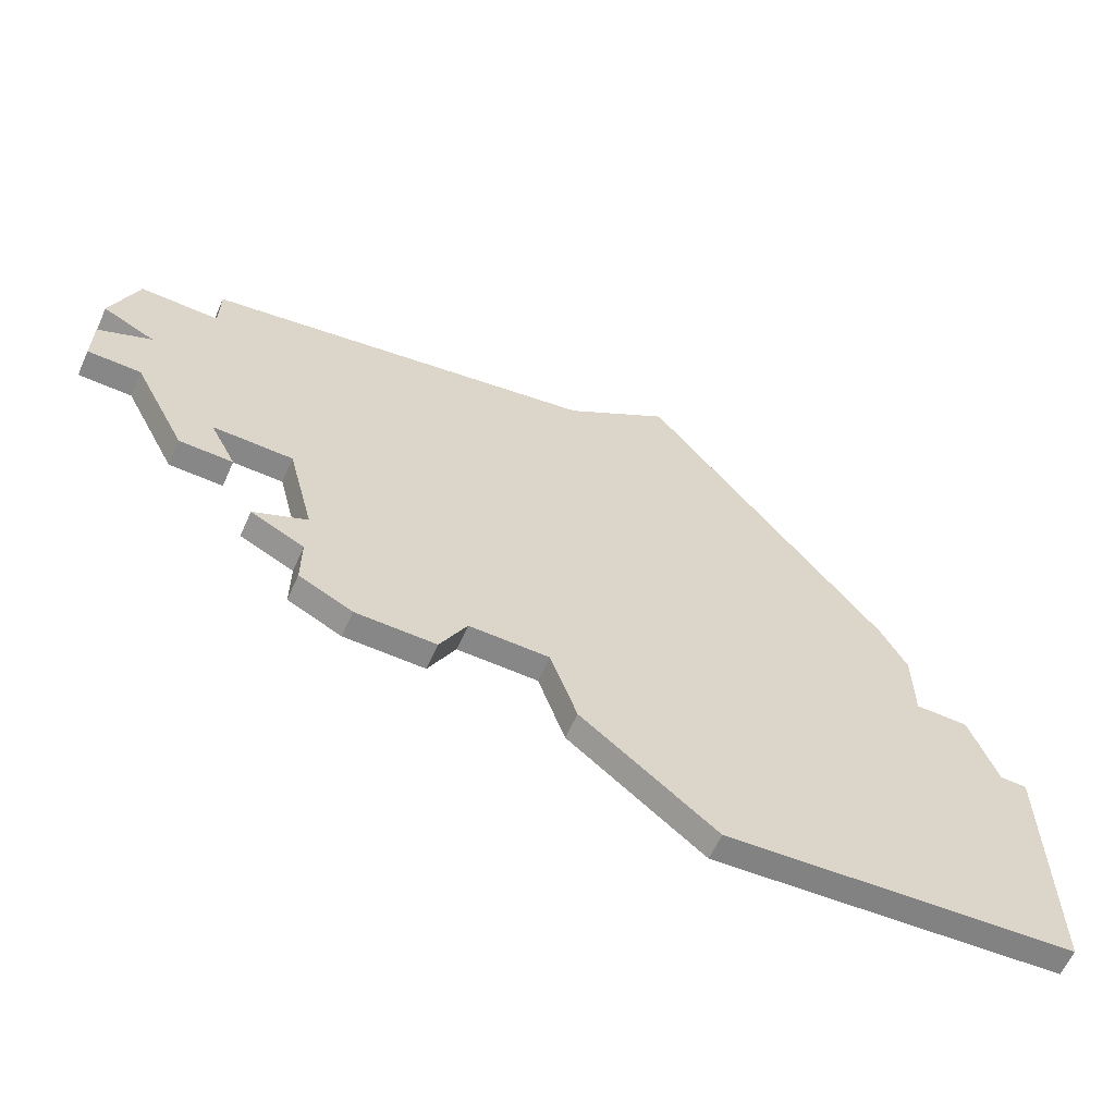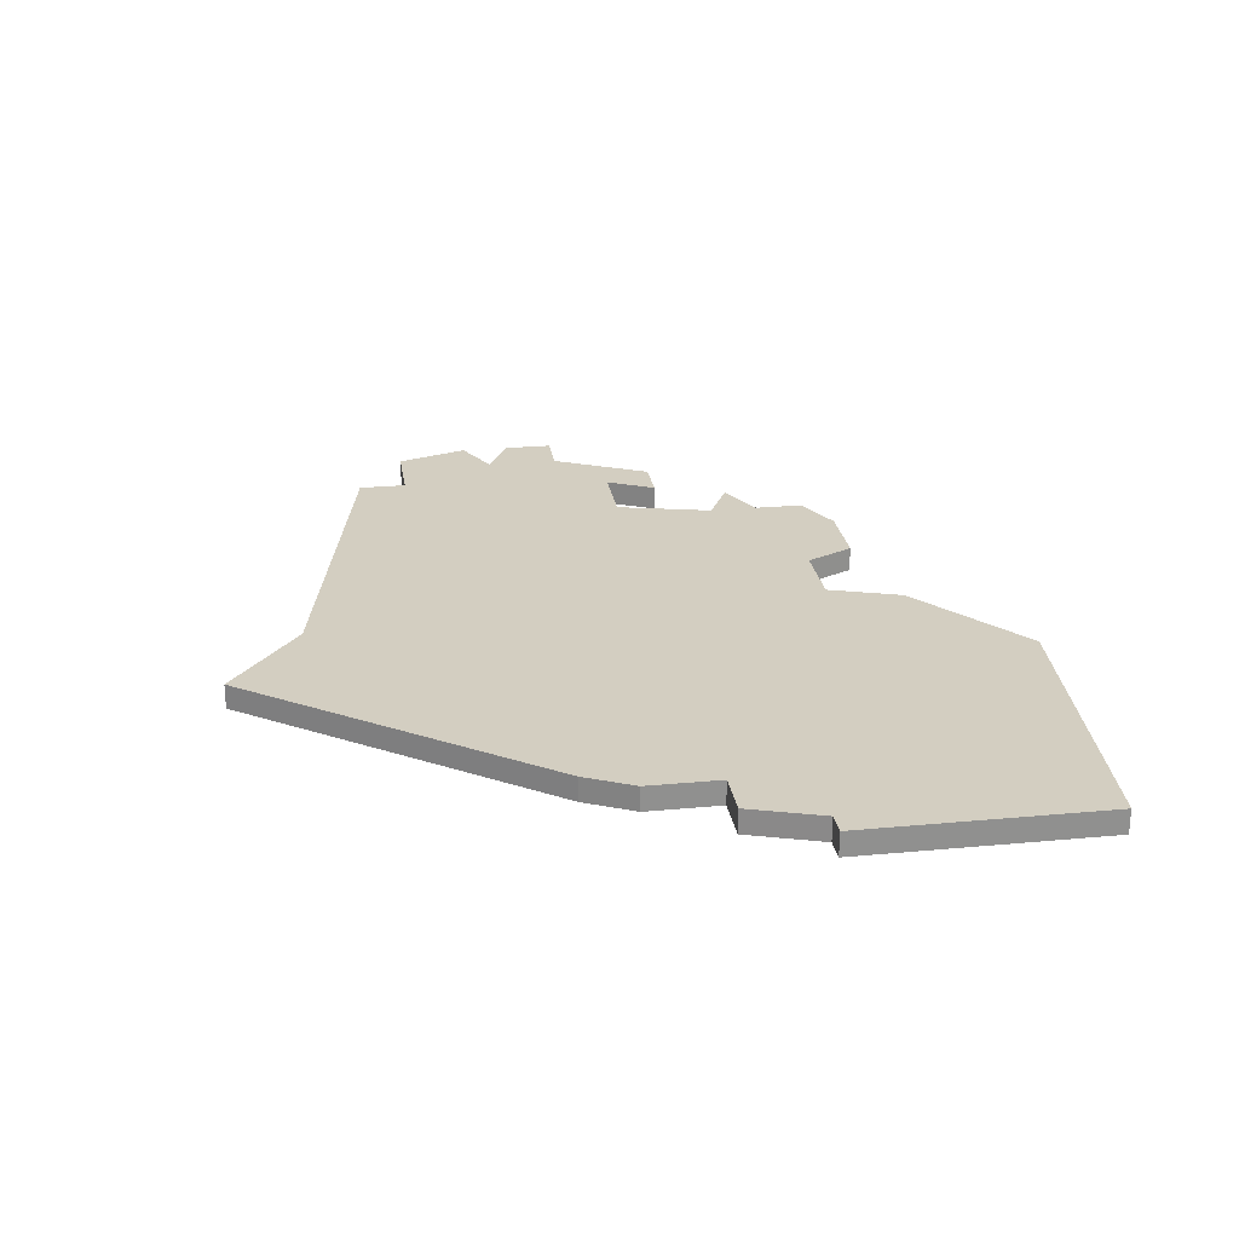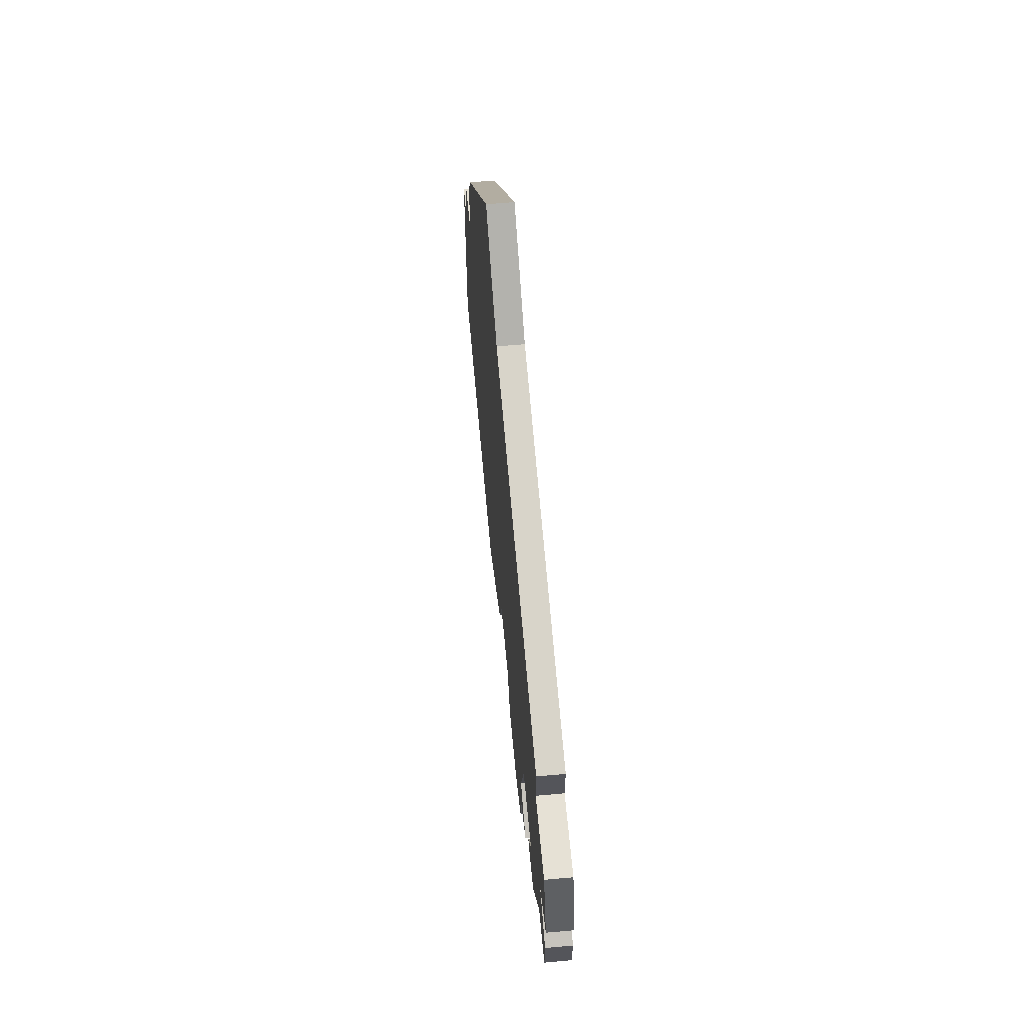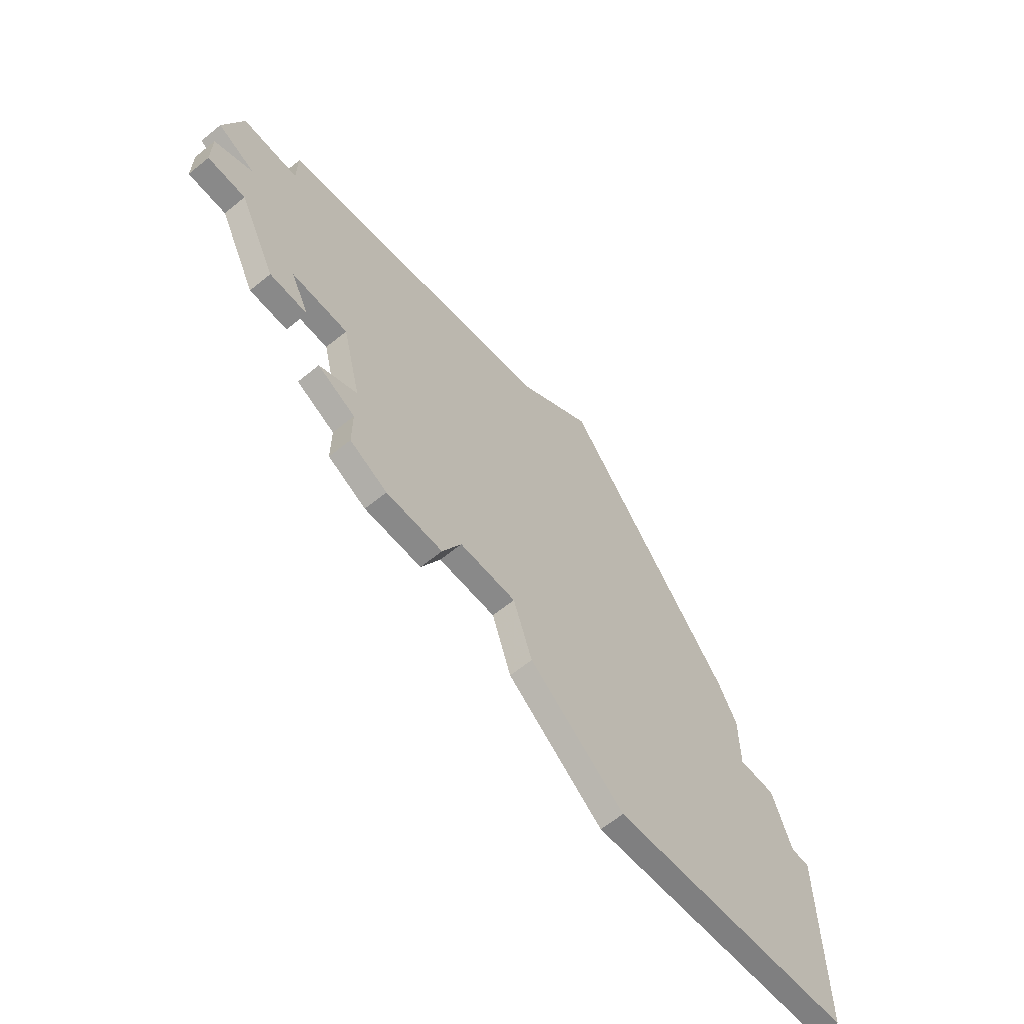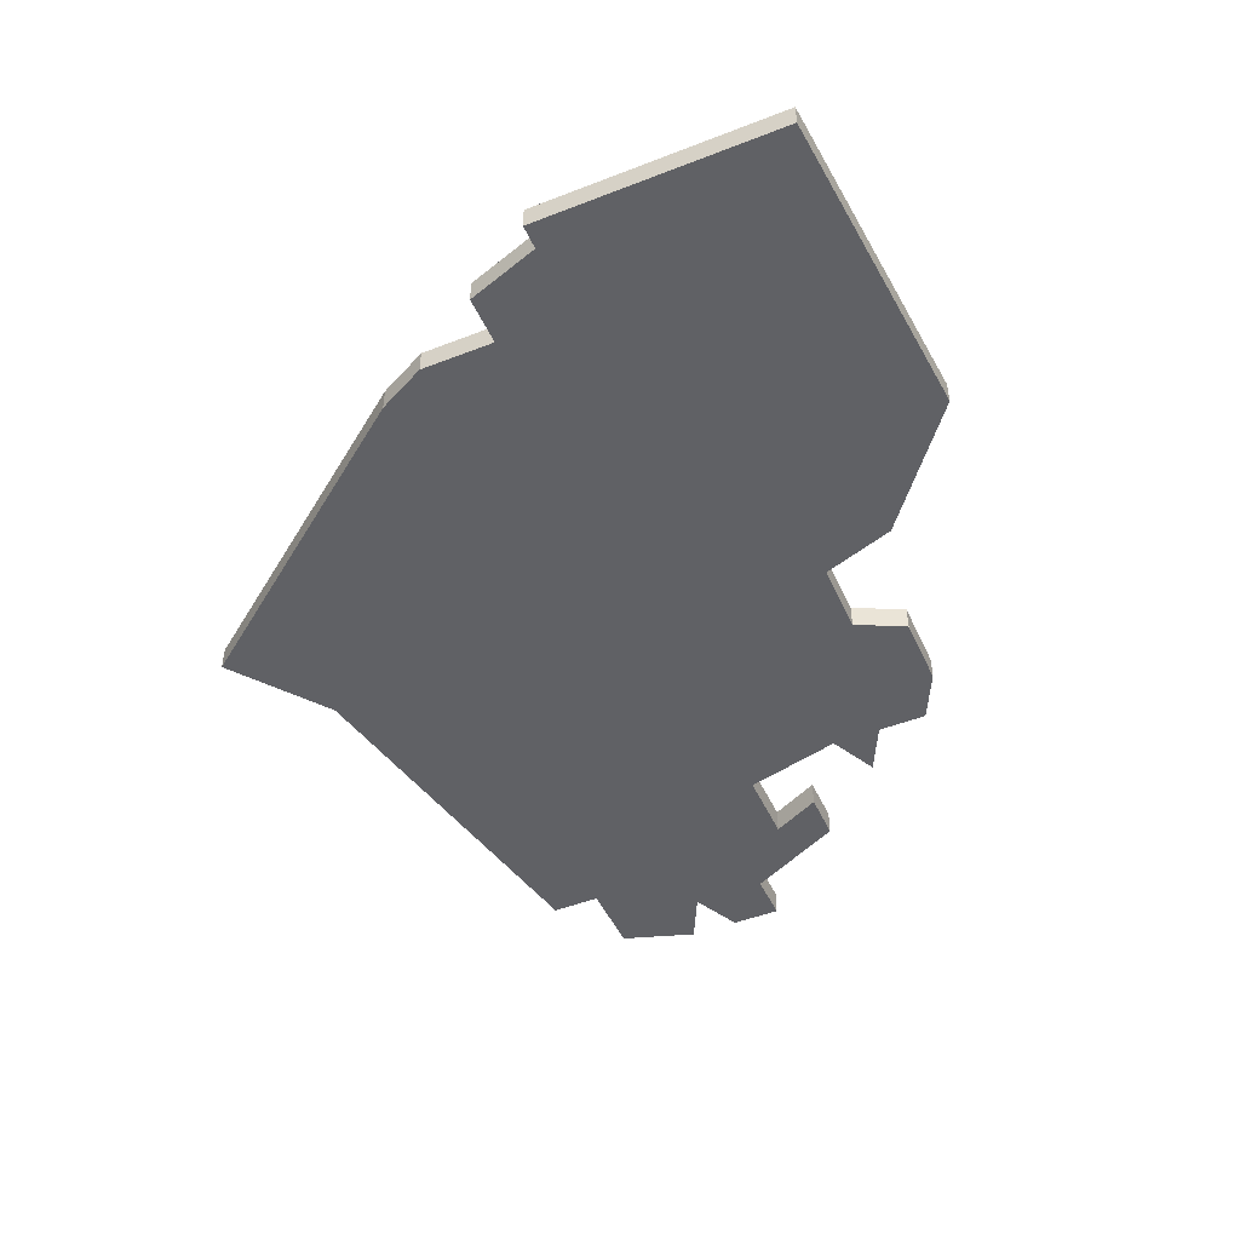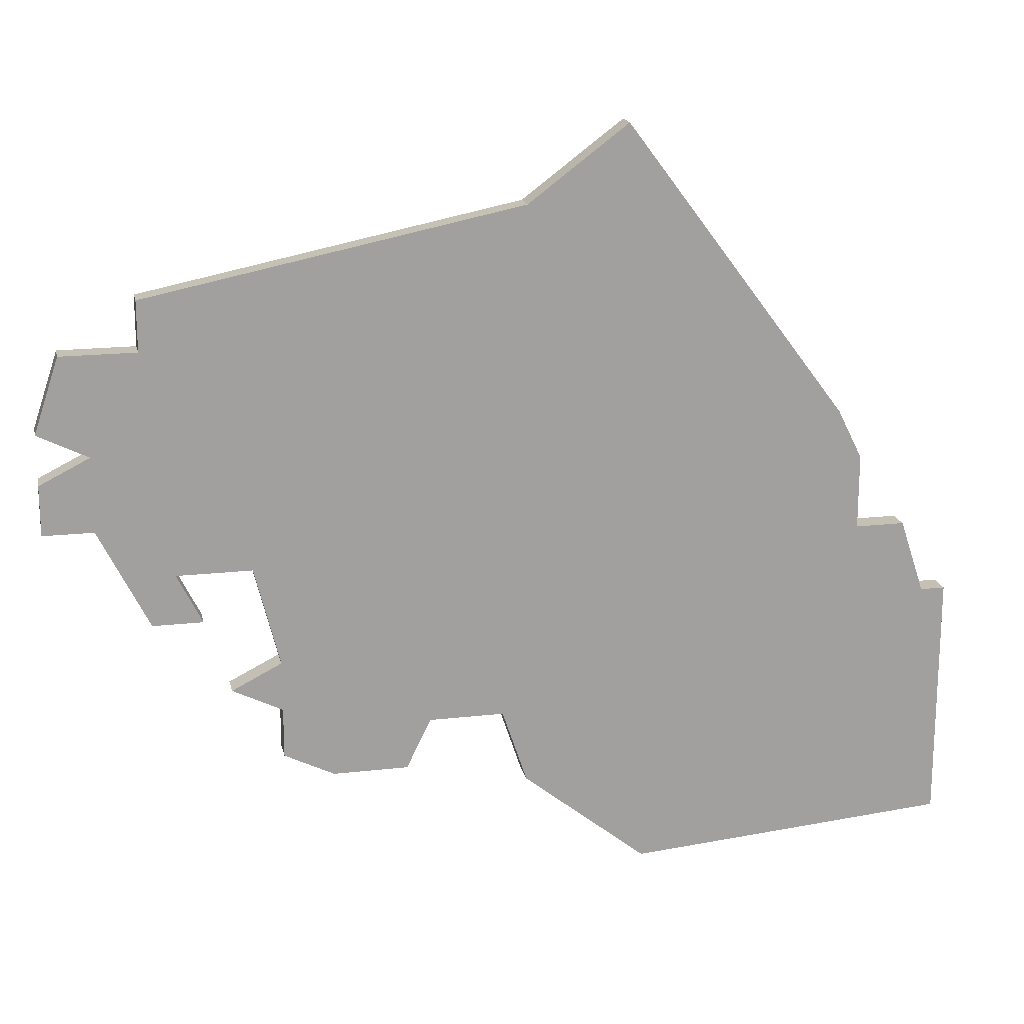
<metadata>
{"format":"obj","ext":"obj","renderer":"f3d","projection":"perspective","resolution":1024,"background":"white","views":[{"elev":-62.3,"azim":155.9,"up":"+Y"},{"elev":24.9,"azim":-98.7,"up":"+Z"},{"elev":64.2,"azim":84.8,"up":"+Y"},{"elev":-63.0,"azim":129.4,"up":"+Y"},{"elev":-47.4,"azim":-66.3,"up":"+Z"},{"elev":18.2,"azim":167.5,"up":"+Y"}]}
</metadata>
<code>
v 2036 -1573 0
v 2027 -1585 0
v 2026 -1587 0
v 2026 -1590 0
v 2024 -1590 0
v 2023 -1593 0
v 2022 -1593 0
v 2022 -1603 0
v 2035 -1604 0
v 2040 -1600 0
v 2041 -1597 0
v 2044 -1597 0
v 2045 -1599 0
v 2048 -1599 0
v 2050 -1598 0
v 2050 -1596 0
v 2052 -1595 0
v 2050 -1594 0
v 2051 -1590 0
v 2054 -1590 0
v 2053 -1592 0
v 2055 -1592 0
v 2057 -1588 0
v 2059 -1588 0
v 2059 -1586 0
v 2057 -1585 0
v 2059 -1584 0
v 2058 -1581 0
v 2055 -1581 0
v 2055 -1579 0
v 2040 -1576 0
v 2036 -1573 1
v 2027 -1585 1
v 2026 -1587 1
v 2026 -1590 1
v 2024 -1590 1
v 2023 -1593 1
v 2022 -1593 1
v 2022 -1603 1
v 2035 -1604 1
v 2040 -1600 1
v 2041 -1597 1
v 2044 -1597 1
v 2045 -1599 1
v 2048 -1599 1
v 2050 -1598 1
v 2050 -1596 1
v 2052 -1595 1
v 2050 -1594 1
v 2051 -1590 1
v 2054 -1590 1
v 2053 -1592 1
v 2055 -1592 1
v 2057 -1588 1
v 2059 -1588 1
v 2059 -1586 1
v 2057 -1585 1
v 2059 -1584 1
v 2058 -1581 1
v 2055 -1581 1
v 2055 -1579 1
v 2040 -1576 1
f 2 1 31
f 4 3 2
f 6 5 4
f 8 7 6
f 10 9 8
f 14 13 12
f 16 15 14
f 18 17 16
f 22 21 20
f 25 24 23
f 28 27 26
f 31 30 29
f 4 2 31
f 8 6 4
f 11 10 8
f 16 14 12
f 23 22 20
f 26 25 23
f 29 28 26
f 4 31 29
f 11 8 4
f 16 12 11
f 23 20 19
f 29 26 23
f 11 4 29
f 18 16 11
f 29 23 19
f 19 18 11
f 11 29 19
f 62 32 33
f 33 34 35
f 35 36 37
f 37 38 39
f 39 40 41
f 43 44 45
f 45 46 47
f 47 48 49
f 51 52 53
f 54 55 56
f 57 58 59
f 60 61 62
f 62 33 35
f 35 37 39
f 39 41 42
f 43 45 47
f 51 53 54
f 54 56 57
f 57 59 60
f 60 62 35
f 35 39 42
f 42 43 47
f 50 51 54
f 54 57 60
f 60 35 42
f 42 47 49
f 50 54 60
f 42 49 50
f 50 60 42
f 33 32 2
f 2 32 1
f 34 33 3
f 3 33 2
f 35 34 4
f 4 34 3
f 36 35 5
f 5 35 4
f 37 36 6
f 6 36 5
f 38 37 7
f 7 37 6
f 39 38 8
f 8 38 7
f 40 39 9
f 9 39 8
f 41 40 10
f 10 40 9
f 42 41 11
f 11 41 10
f 43 42 12
f 12 42 11
f 44 43 13
f 13 43 12
f 45 44 14
f 14 44 13
f 46 45 15
f 15 45 14
f 47 46 16
f 16 46 15
f 48 47 17
f 17 47 16
f 49 48 18
f 18 48 17
f 50 49 19
f 19 49 18
f 51 50 20
f 20 50 19
f 52 51 21
f 21 51 20
f 53 52 22
f 22 52 21
f 54 53 23
f 23 53 22
f 55 54 24
f 24 54 23
f 56 55 25
f 25 55 24
f 57 56 26
f 26 56 25
f 58 57 27
f 27 57 26
f 59 58 28
f 28 58 27
f 60 59 29
f 29 59 28
f 61 60 30
f 30 60 29
f 32 62 1
f 1 62 31
f 62 61 31
f 31 61 30

</code>
